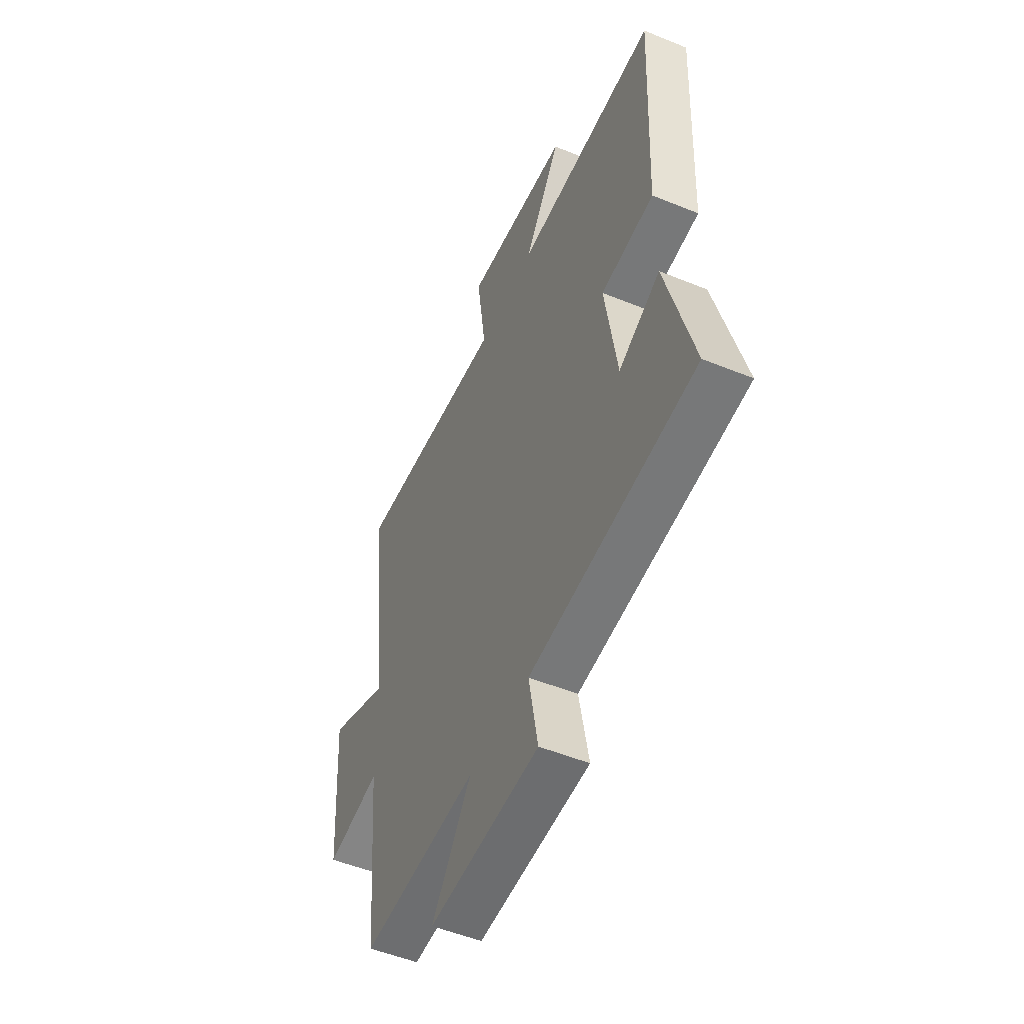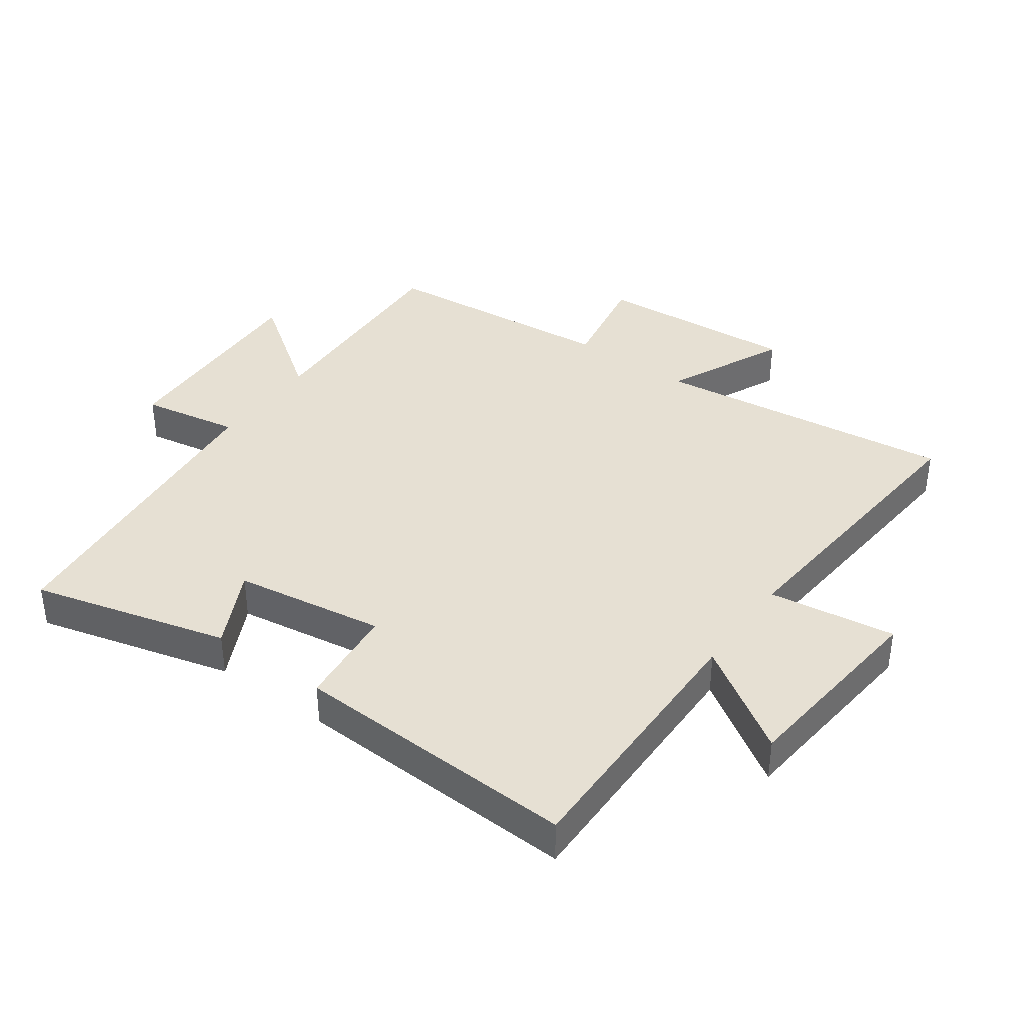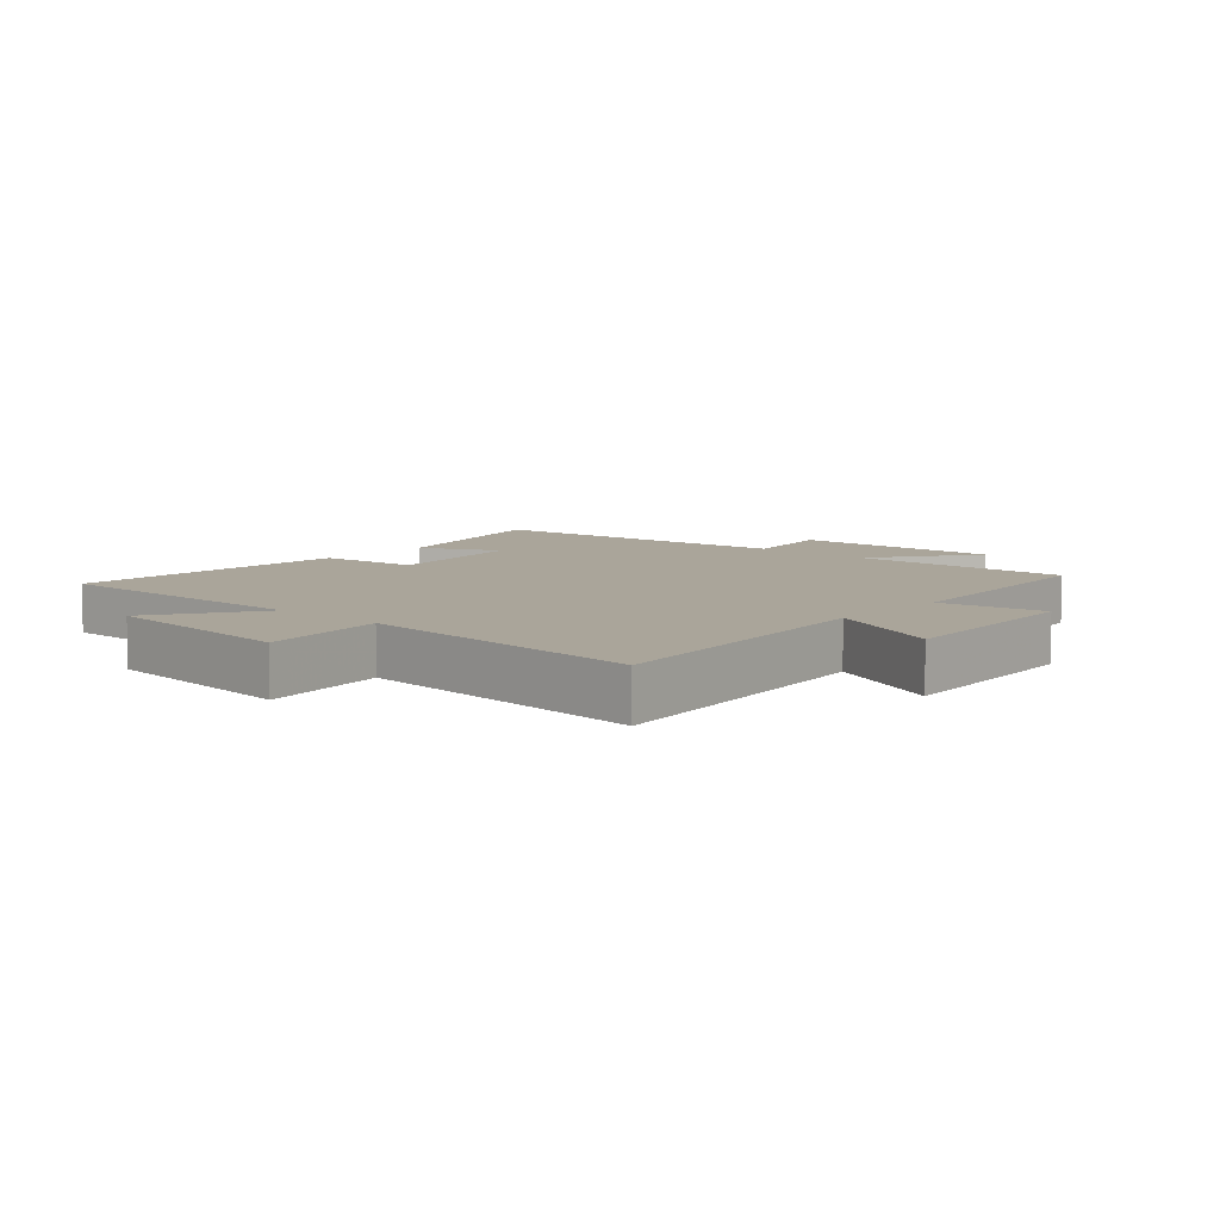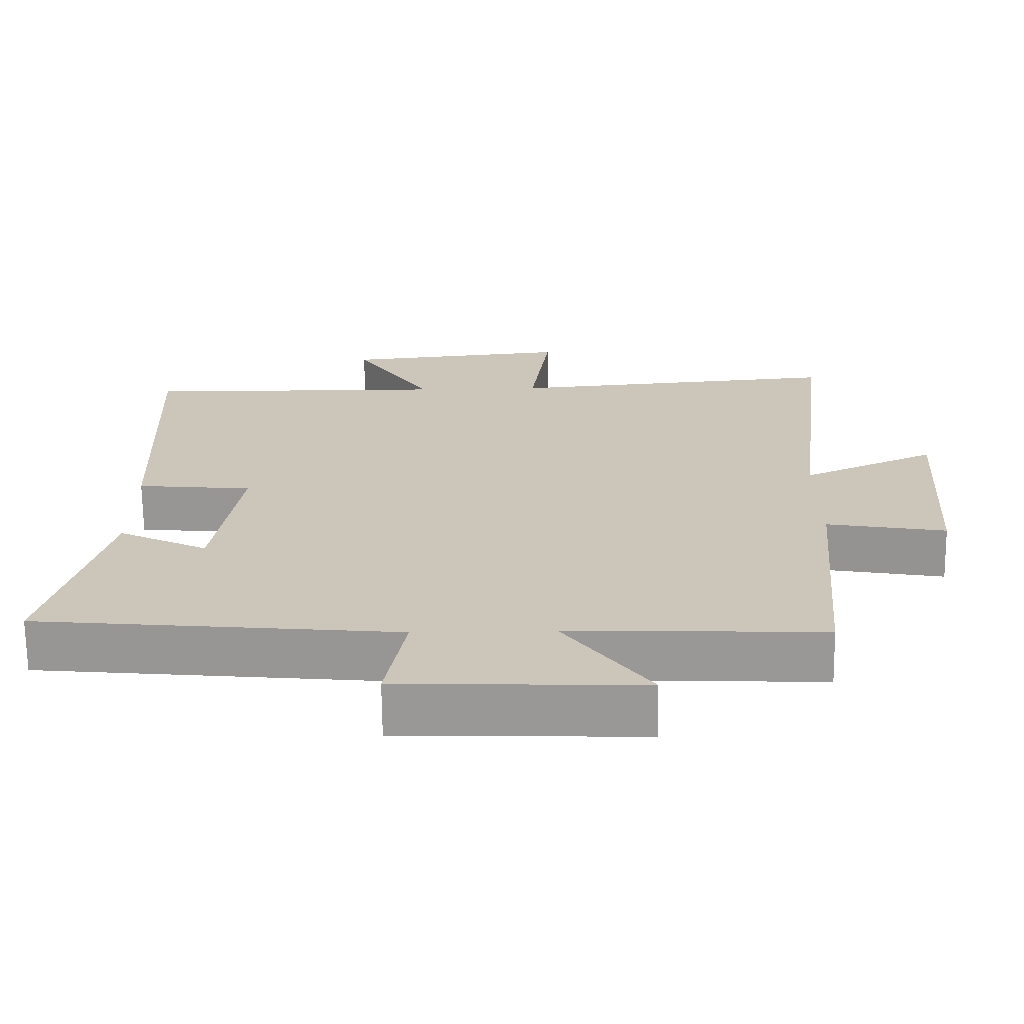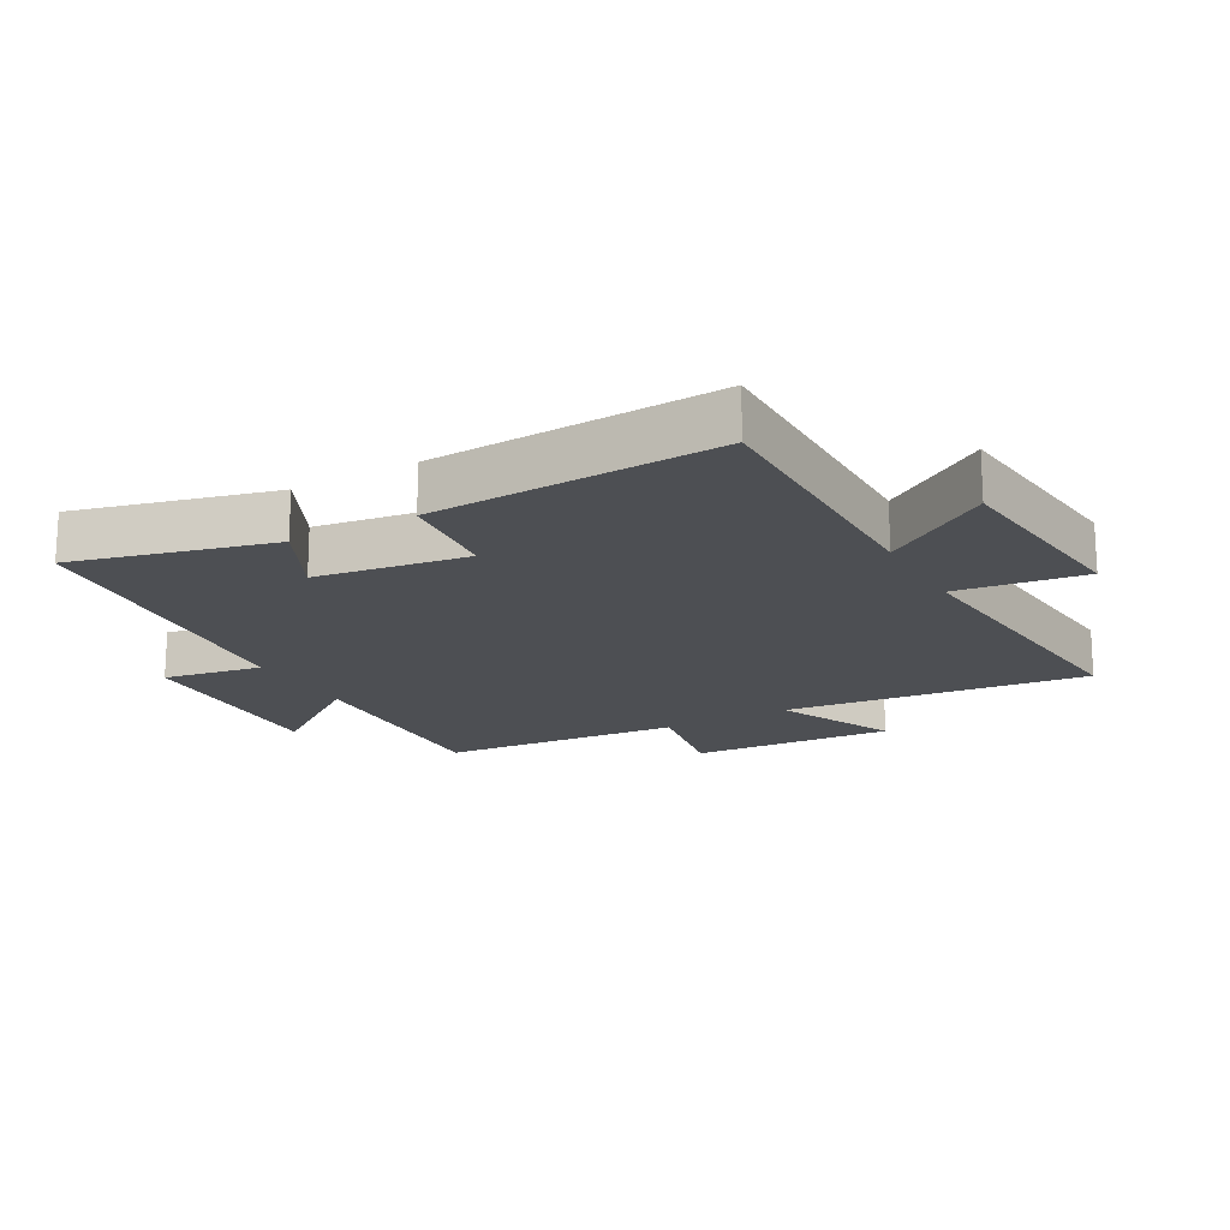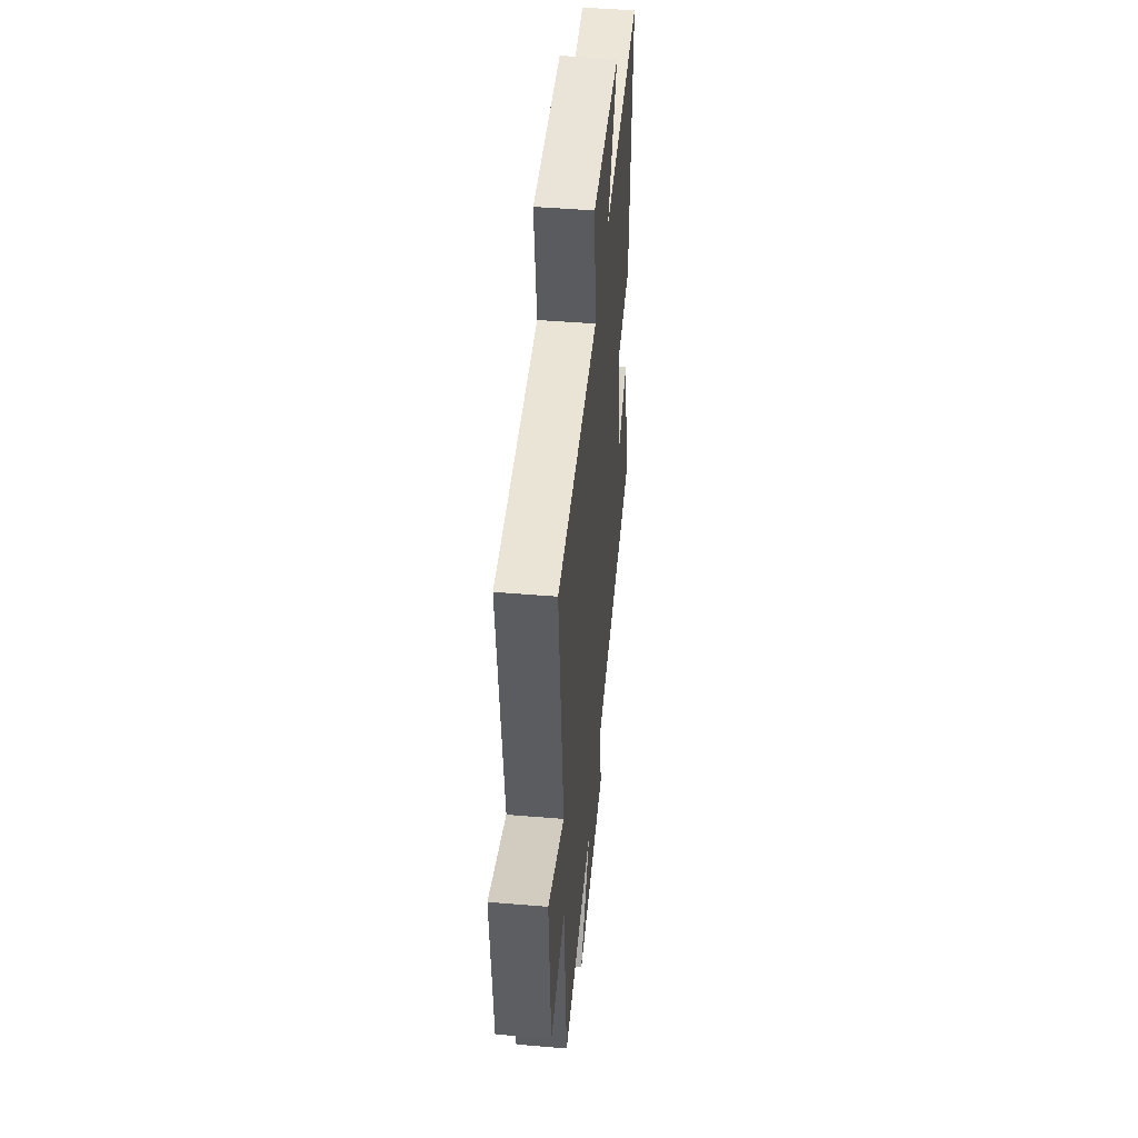
<metadata>
{"format":"obj","ext":"obj","renderer":"f3d","projection":"perspective","resolution":1024,"background":"white","views":[{"elev":-52.0,"azim":-113.8,"up":"+Z"},{"elev":38.5,"azim":-54.3,"up":"+Y"},{"elev":7.7,"azim":41.9,"up":"+Y"},{"elev":-69.0,"azim":0.7,"up":"+Z"},{"elev":-18.0,"azim":-60.6,"up":"+Y"},{"elev":48.4,"azim":95.3,"up":"+Z"}]}
</metadata>
<code>
v 0.557 0.07 0.541
v 0.5 0.07 0.065
v 0.688 0.07 0.151
v 0.666 0.07 -0.167
v 0.5 0.07 -0.137
v 0.466 0.07 -0.514
v 0.112 0.07 -0.5
v 0.232 0.07 -0.667
v -0.106 0.07 -0.655
v -0.078 0.07 -0.5
v -0.581 0.07 -0.45
v -0.5 0.07 -0.14
v -0.375 0.07 -0.202
v -0.339 0.07 0.036
v -0.5 0.07 0.052
v -0.52 0.07 0.505
v -0.092 0.07 0.5
v -0.202 0.07 0.669
v 0.116 0.07 0.701
v 0.088 0.07 0.5
v 0.557 0 0.541
v 0.5 0 0.065
v 0.688 0 0.151
v 0.666 0 -0.167
v 0.5 0 -0.137
v 0.466 0 -0.514
v 0.112 0 -0.5
v 0.232 0 -0.667
v -0.106 0 -0.655
v -0.078 0 -0.5
v -0.581 0 -0.45
v -0.5 0 -0.14
v -0.375 0 -0.202
v -0.339 0 0.036
v -0.5 0 0.052
v -0.52 0 0.505
v -0.092 0 0.5
v -0.202 0 0.669
v 0.116 0 0.701
v 0.088 0 0.5
f 17 18 19 20
f 14 15 16 17
f 13 14 17 20
f 10 11 12 13
f 20 1 2
f 13 20 2
f 10 13 2
f 7 8 9 10
f 5 6 7
f 10 2 3
f 7 10 3
f 5 7 3
f 3 4 5
f 40 39 38 37
f 37 36 35 34
f 40 37 34 33
f 33 32 31 30
f 22 21 40
f 22 40 33
f 22 33 30
f 30 29 28 27
f 27 26 25
f 23 22 30
f 23 30 27
f 23 27 25
f 25 24 23
f 1 21 22 2
f 2 22 23 3
f 3 23 24 4
f 4 24 25 5
f 5 25 26 6
f 6 26 27 7
f 7 27 28 8
f 8 28 29 9
f 9 29 30 10
f 10 30 31 11
f 11 31 32 12
f 12 32 33 13
f 13 33 34 14
f 14 34 35 15
f 15 35 36 16
f 16 36 37 17
f 17 37 38 18
f 18 38 39 19
f 19 39 40 20
f 20 40 21 1

</code>
